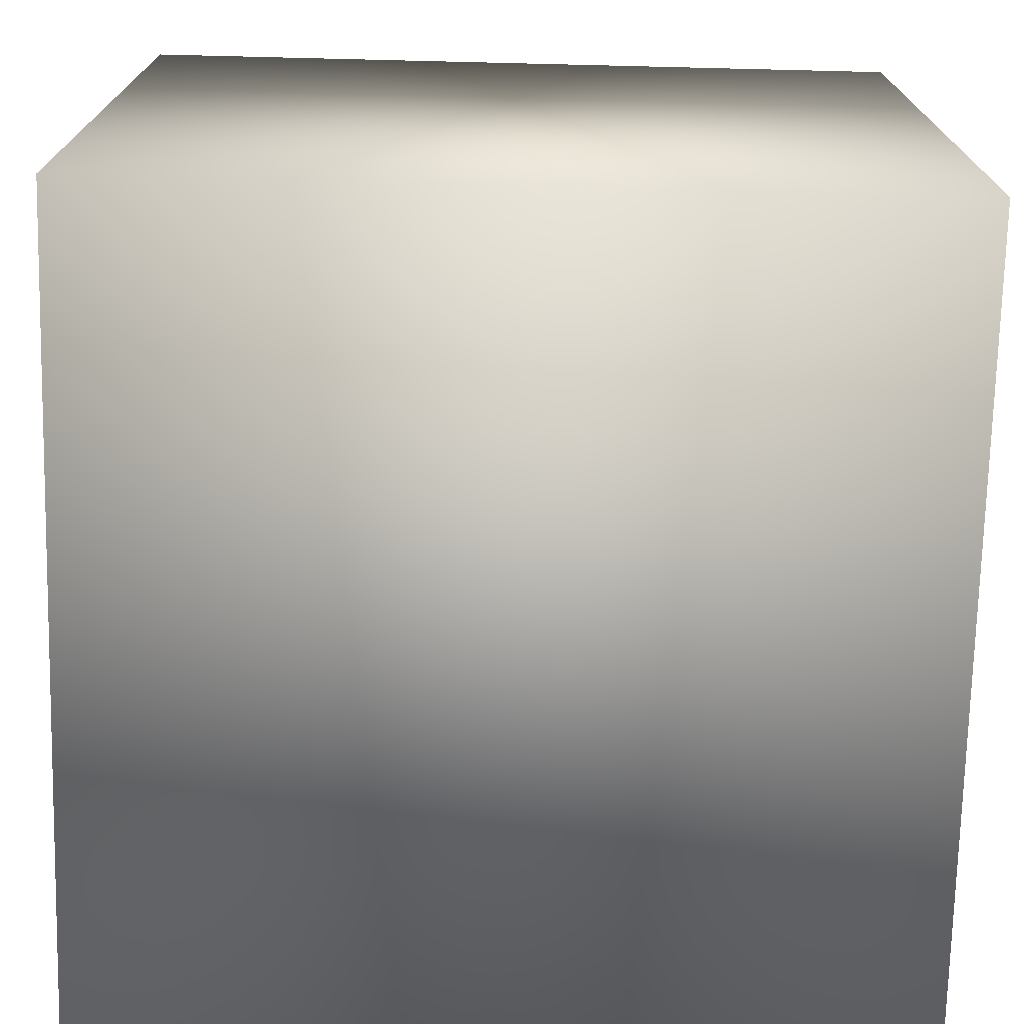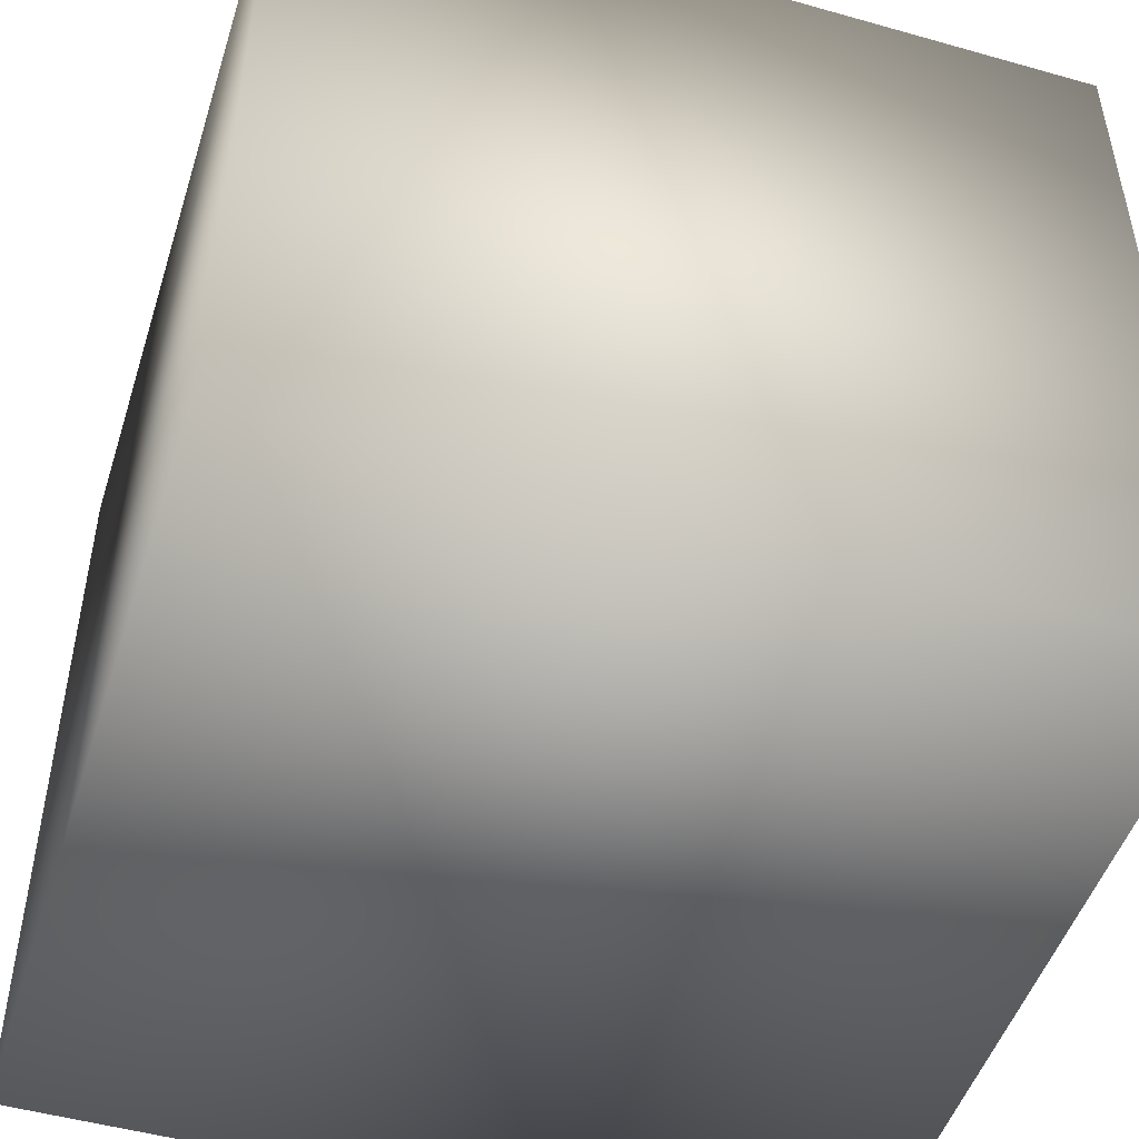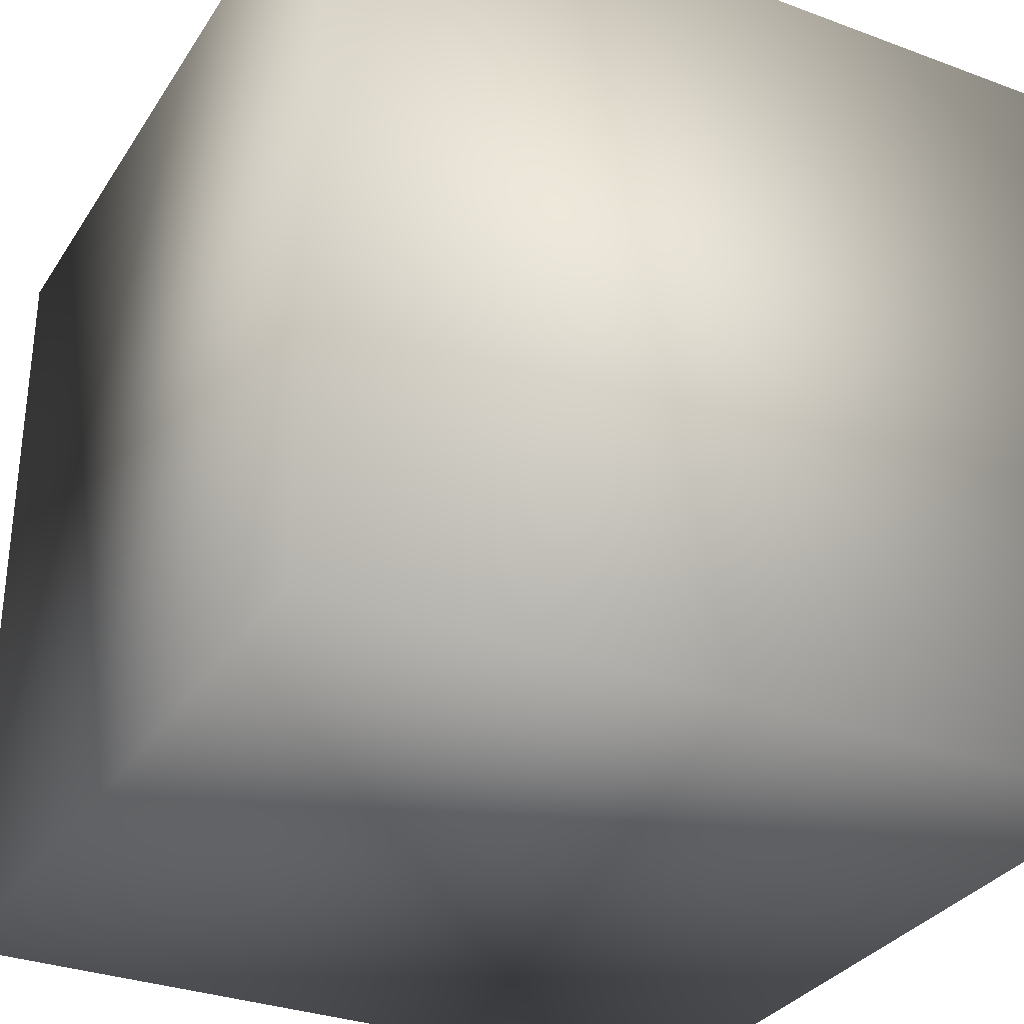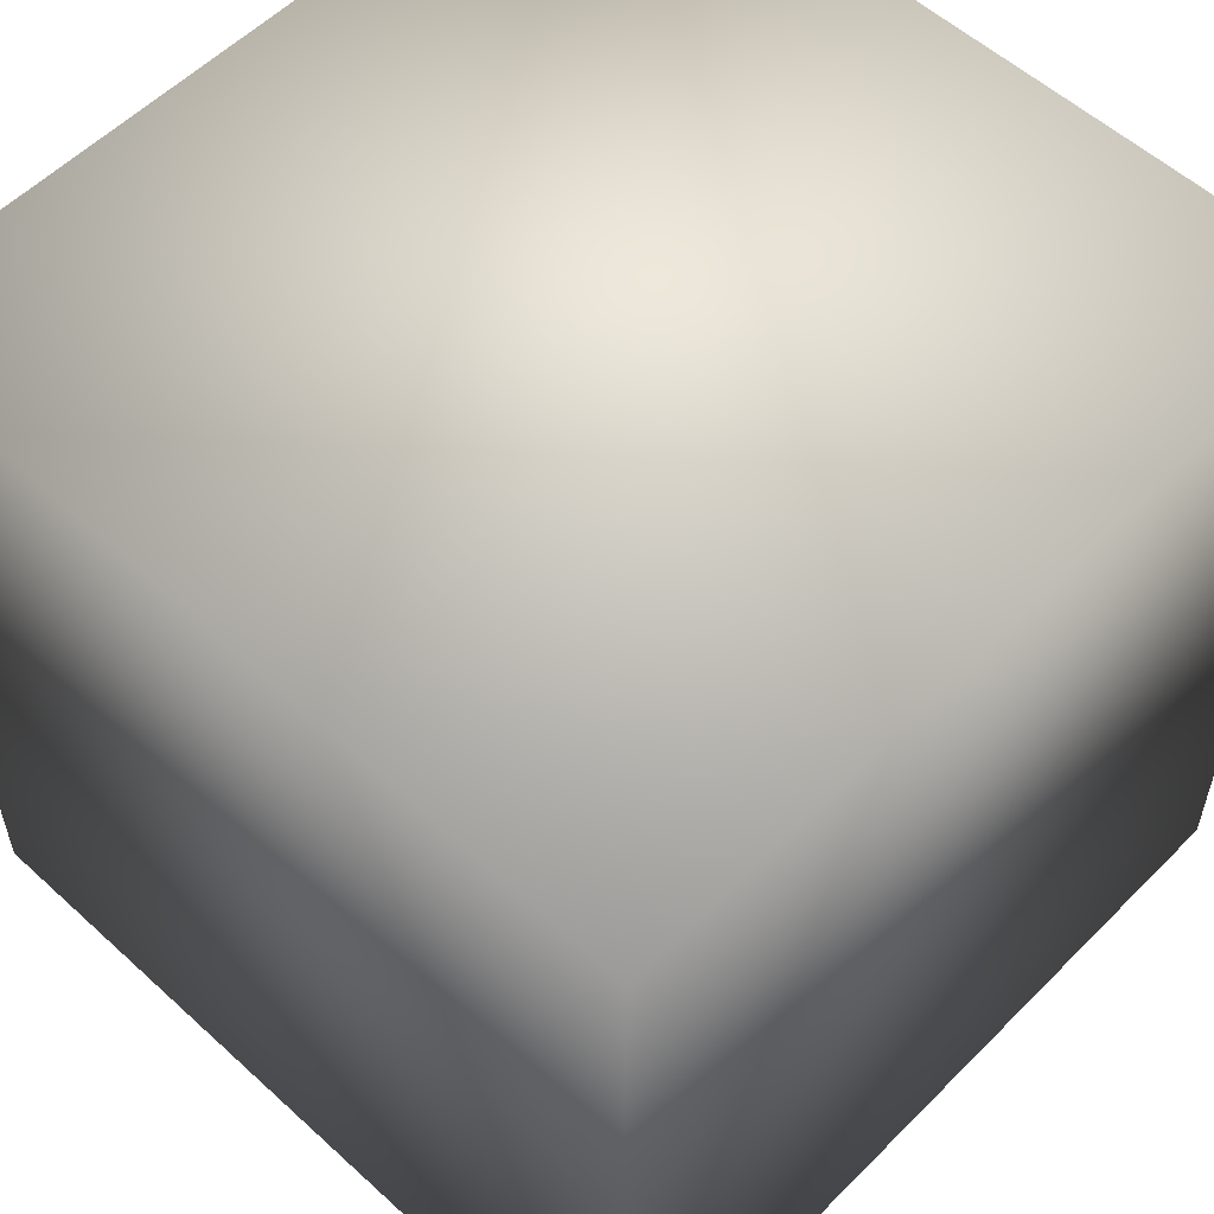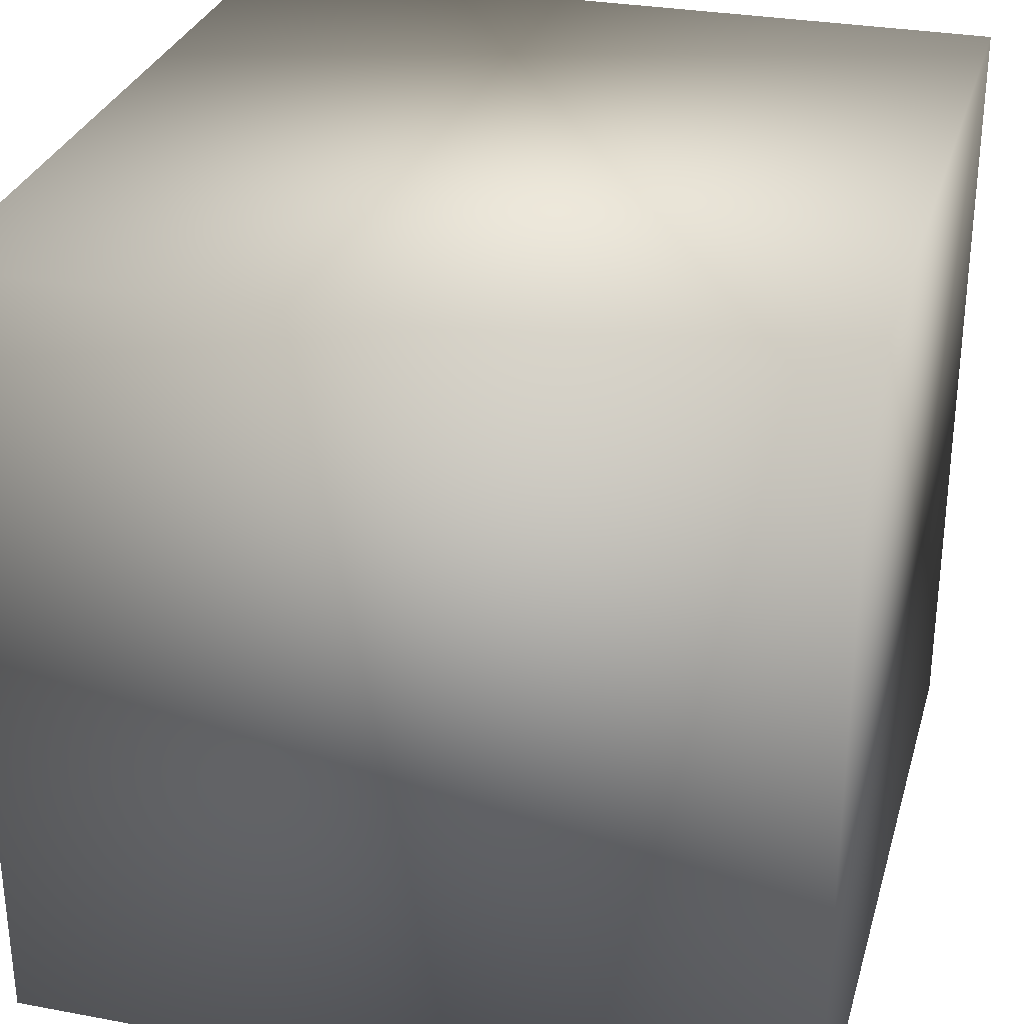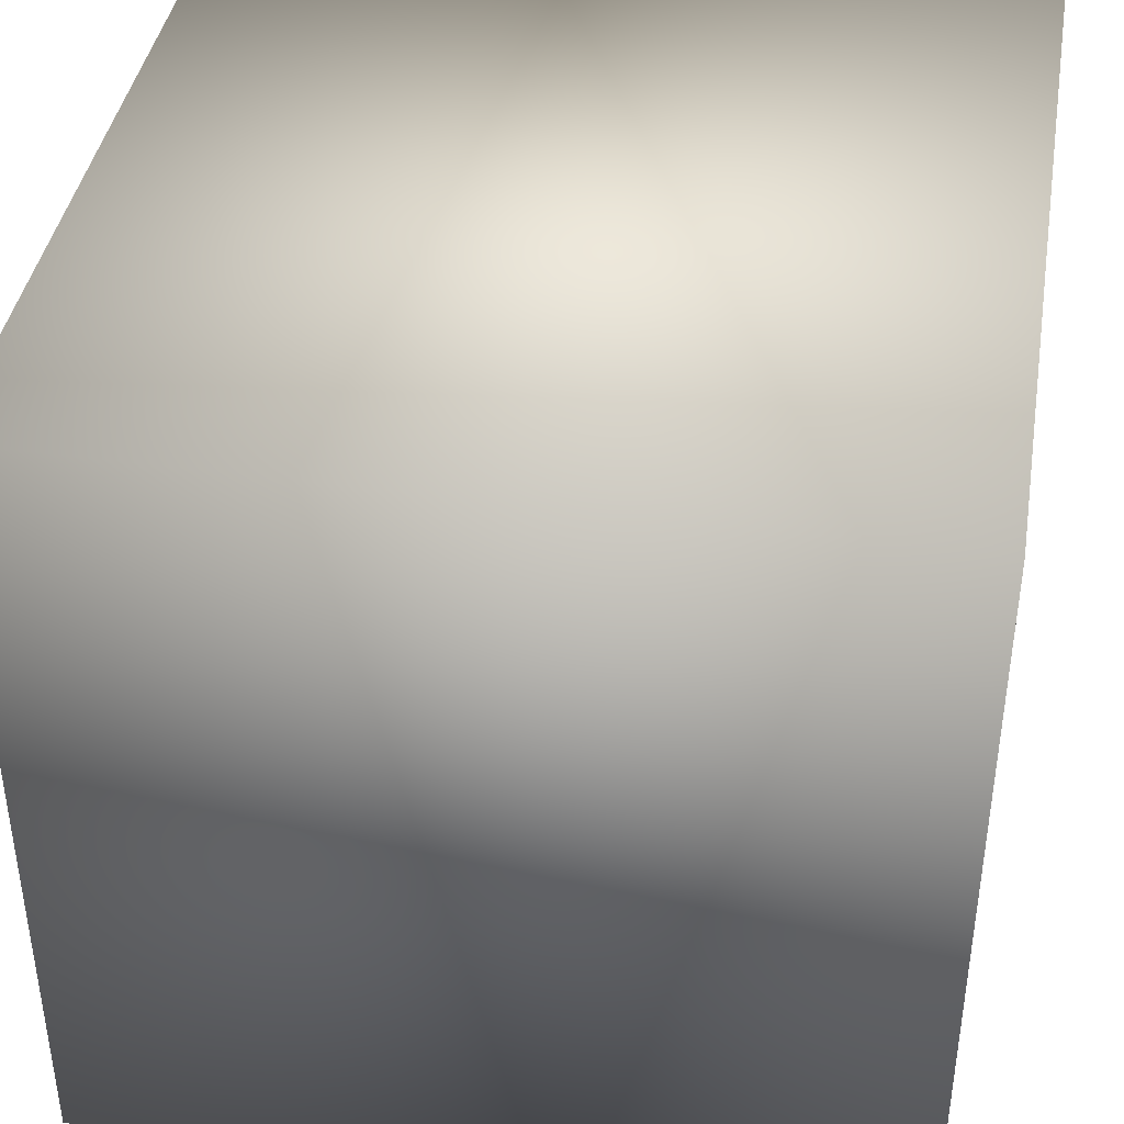
<metadata>
{"format":"obj","ext":"obj","renderer":"f3d","projection":"perspective","resolution":1024,"background":"white","views":[{"elev":-73.3,"azim":-91.4,"up":"+Z"},{"elev":-49.1,"azim":-107.4,"up":"+Z"},{"elev":-31.8,"azim":-117.6,"up":"+Z"},{"elev":55.9,"azim":-46.3,"up":"+Z"},{"elev":30.0,"azim":105.2,"up":"+Y"},{"elev":40.7,"azim":9.5,"up":"+Z"}]}
</metadata>
<code>
o Cube.002
v -1 -1 1
v -1 1 1
v -1 -1 -1
v -1 1 -1
v 1 -1 1
v 1 1 1
v 1 -1 -1
v 1 1 -1
f 1 3 4 2
f 3 7 8 4
f 7 5 6 8
f 5 1 2 6
f 3 1 5 7
f 8 6 2 4

</code>
